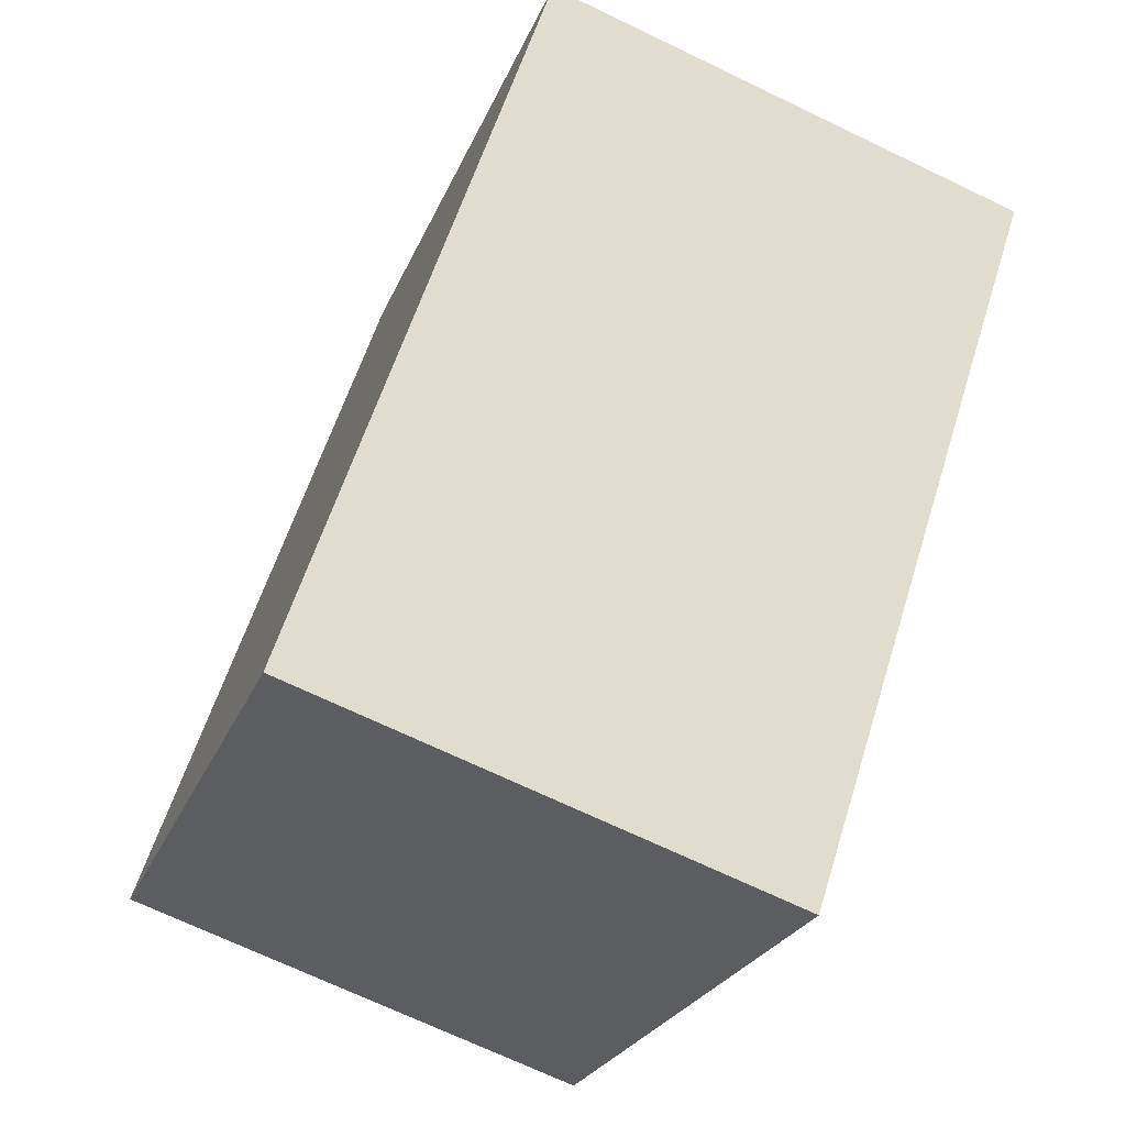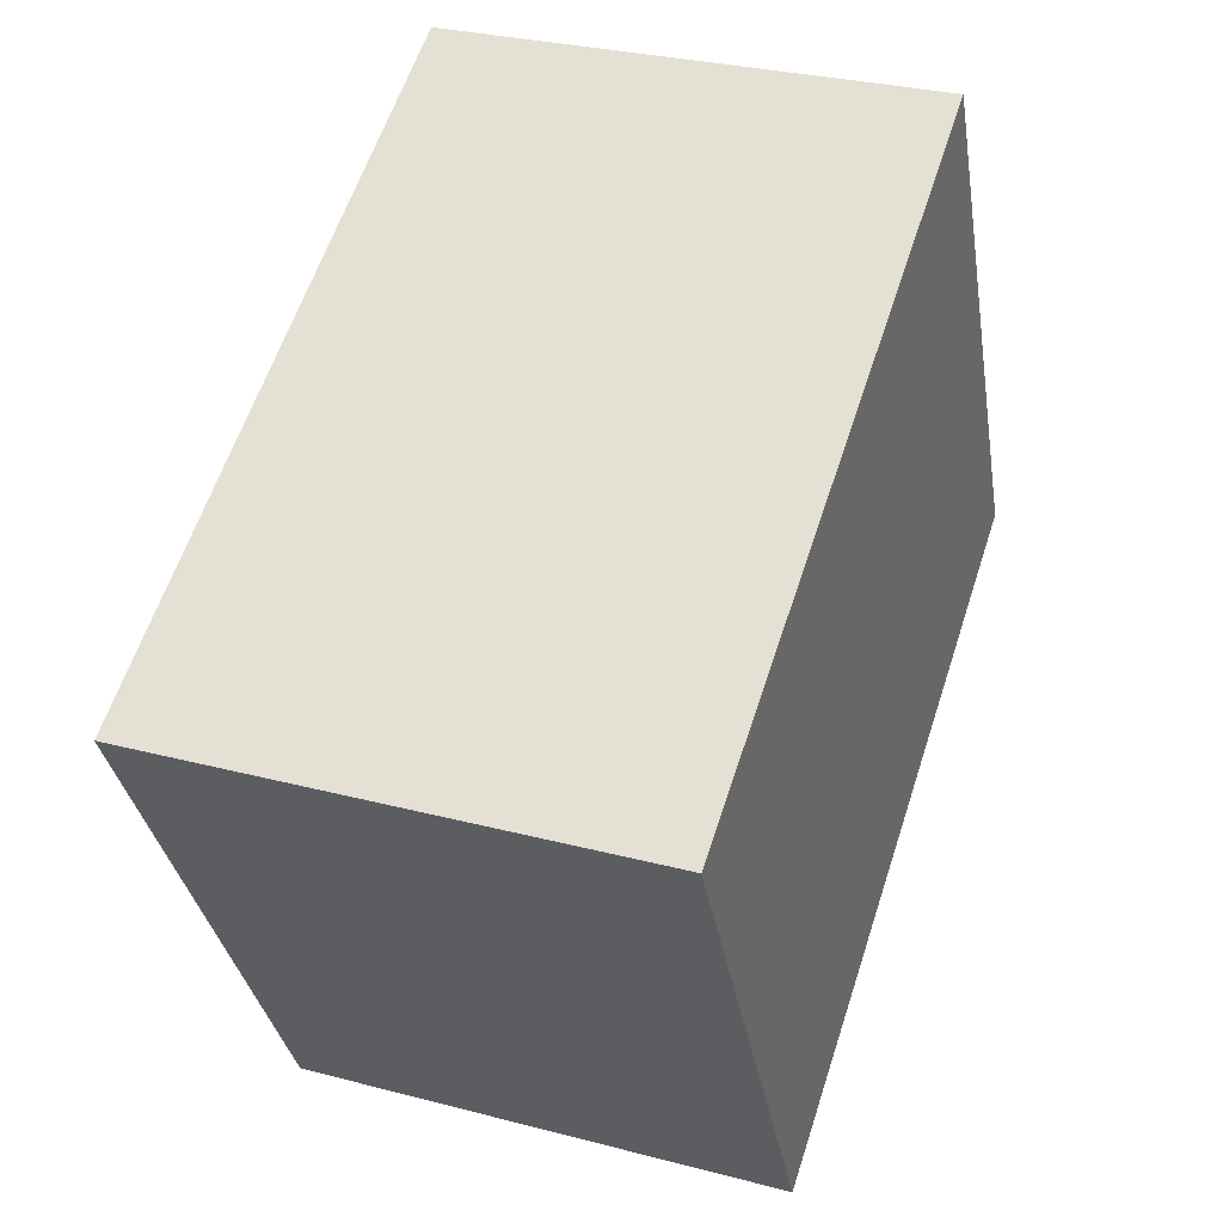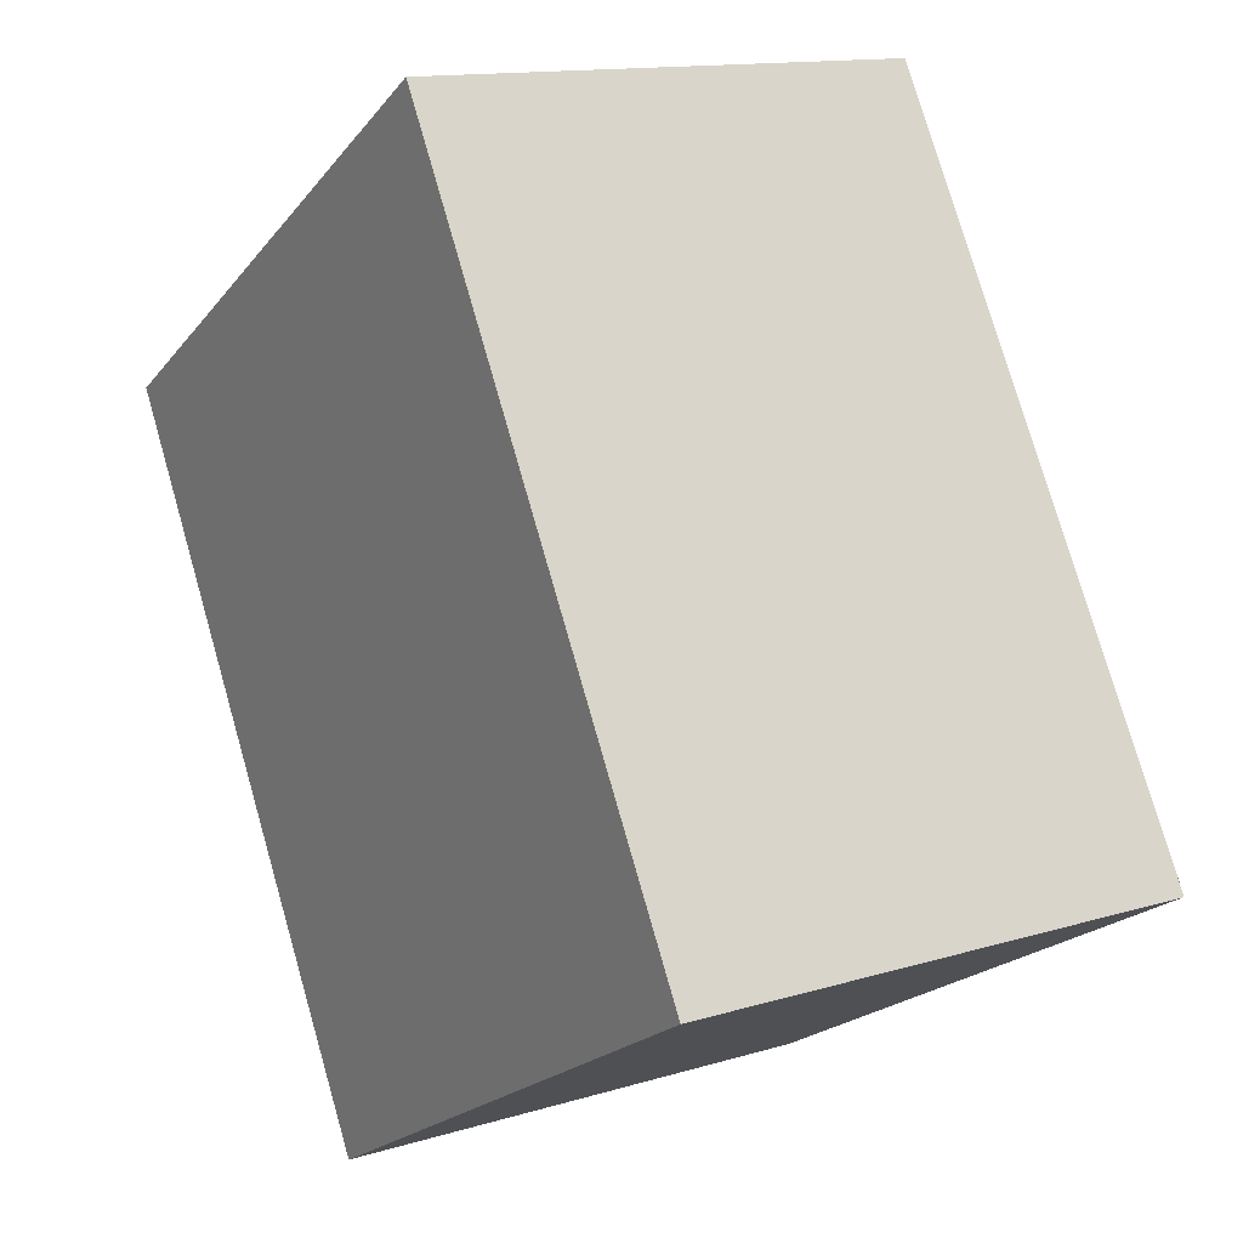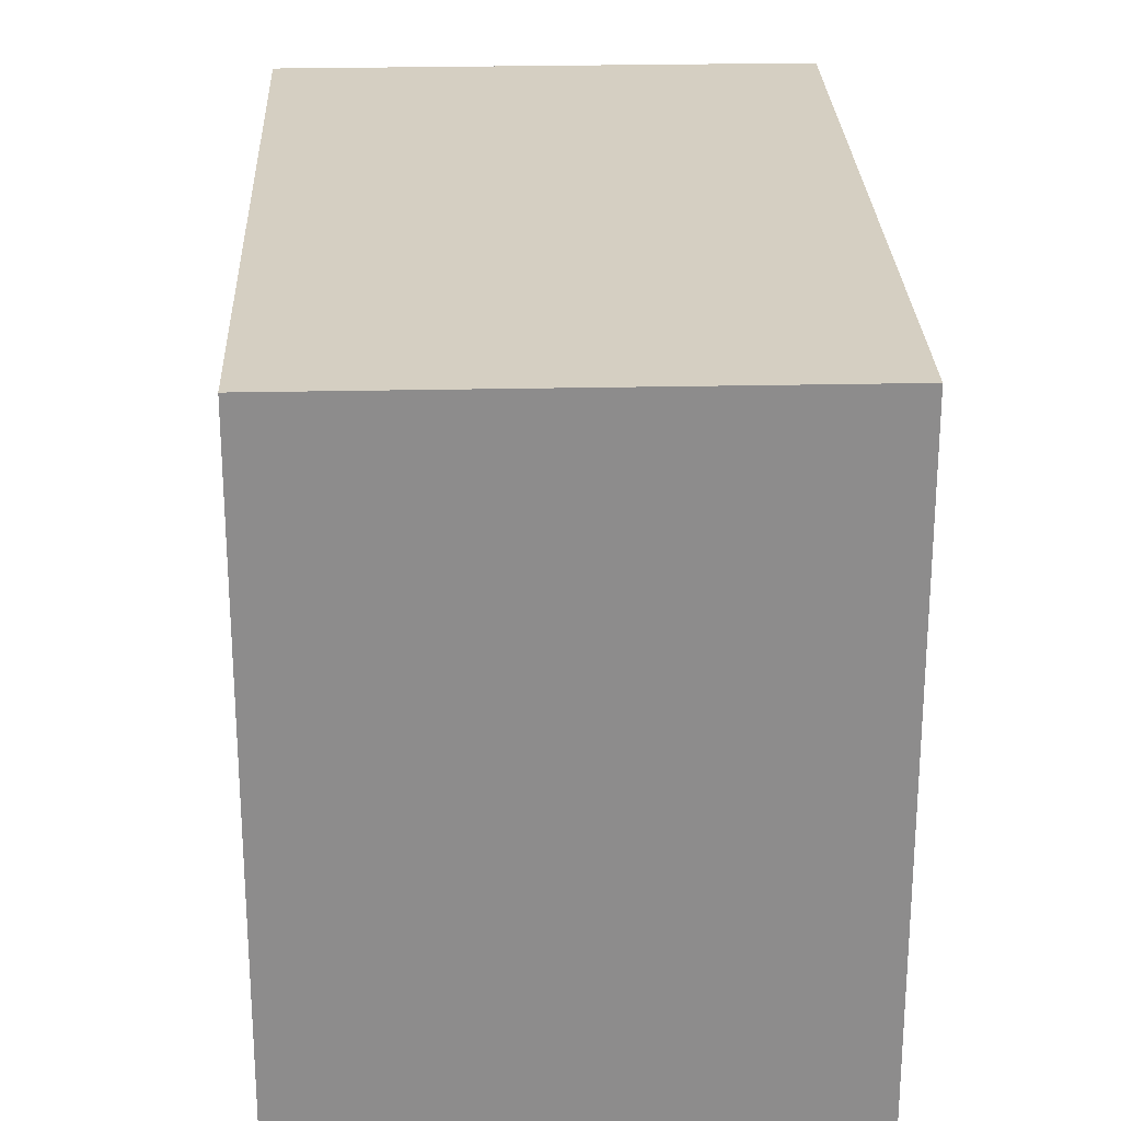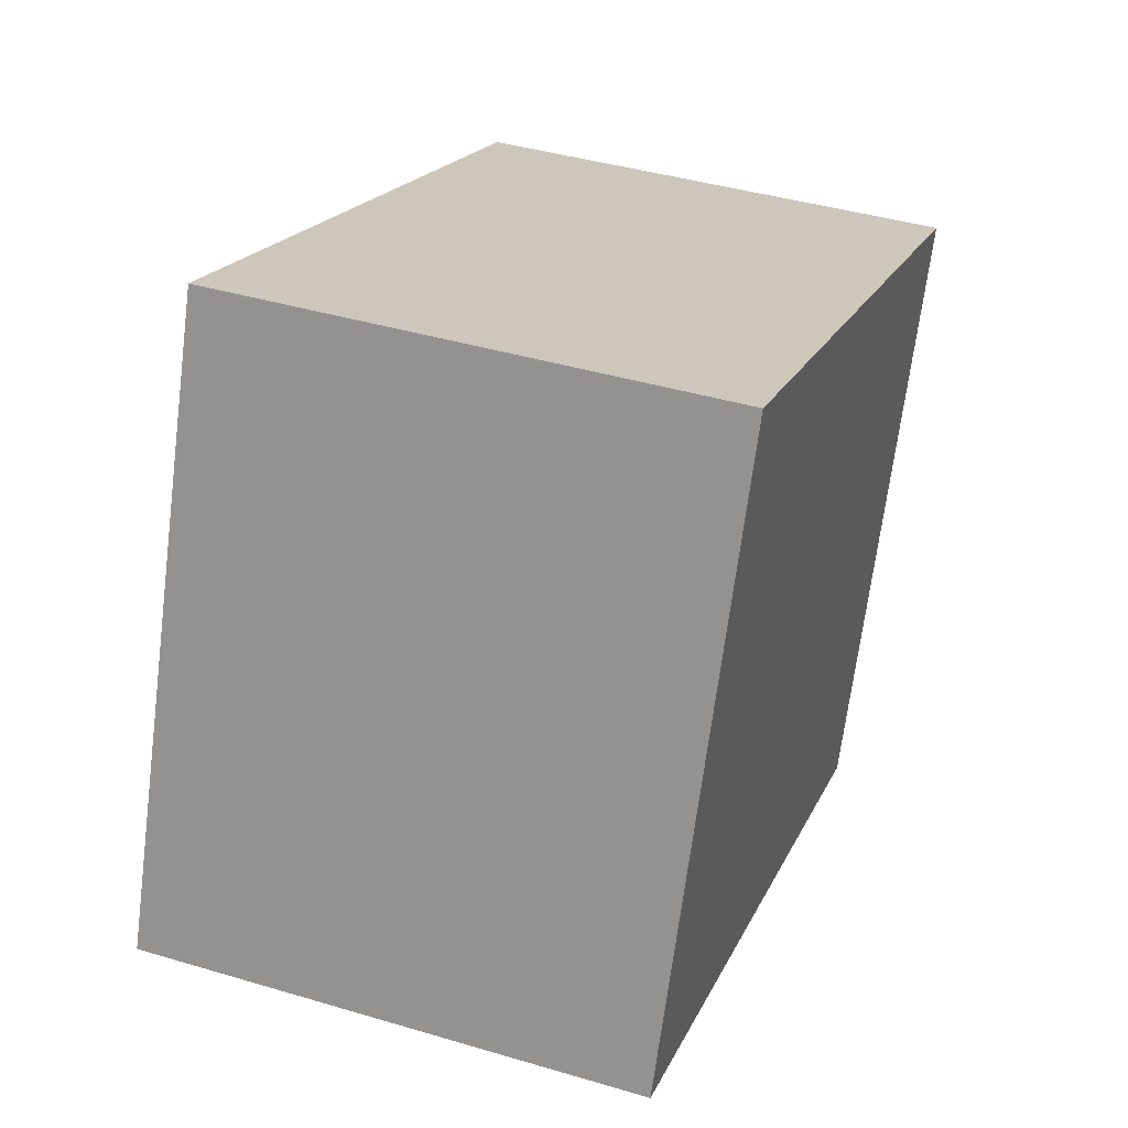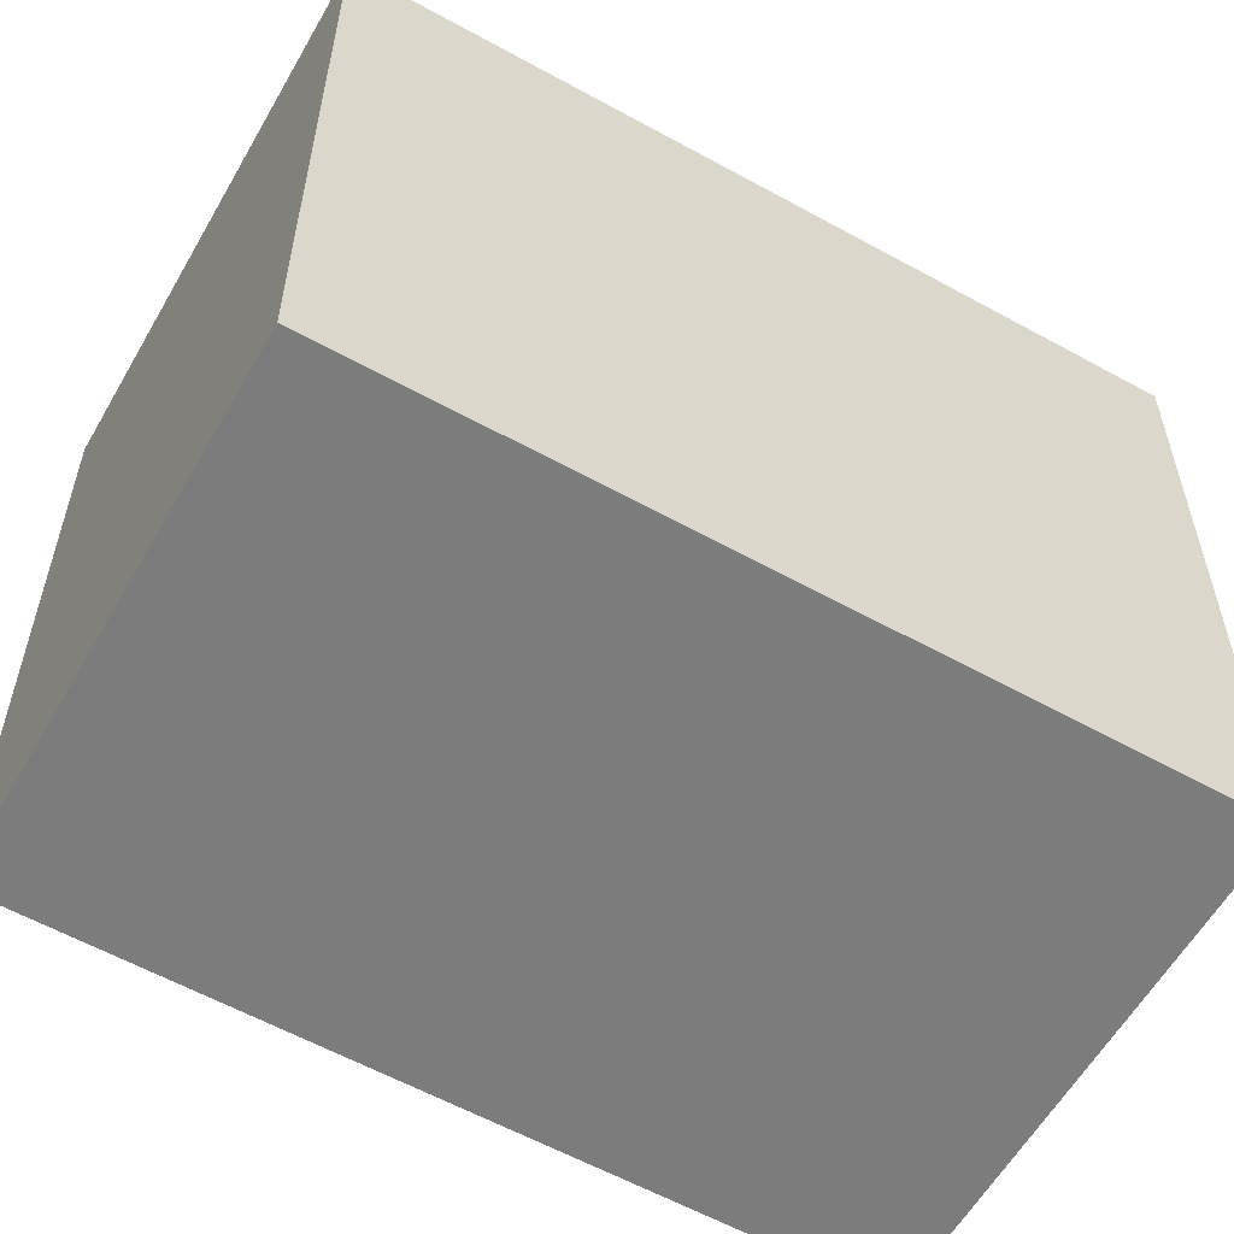
<metadata>
{"format":"obj","ext":"obj","renderer":"f3d","projection":"perspective","resolution":1024,"background":"white","views":[{"elev":-24.8,"azim":-18.3,"up":"+Z"},{"elev":-33.0,"azim":9.1,"up":"+Z"},{"elev":-20.8,"azim":152.5,"up":"+Z"},{"elev":25.9,"azim":16.1,"up":"+Y"},{"elev":-69.0,"azim":-7.3,"up":"+Z"},{"elev":-58.8,"azim":78.5,"up":"+Y"}]}
</metadata>
<code>
v  7.844 10.54 -2.57
v  3.999 10.54 12.09
v  11.81 10.54 9.533
v  0 10.54 6.454e-16
v  11.81 -5.837e-16 9.533
v  7.844 1.574e-16 -2.57
v  0 0 0
v  3.999 -7.401e-16 12.09
g defaultobject
f 1 2 3
f 2 1 4
f 5 1 3
f 1 5 6
f 6 4 1
f 4 6 7
f 7 2 4
f 2 7 8
f 8 3 2
f 3 8 5
f 8 6 5
f 6 8 7

</code>
